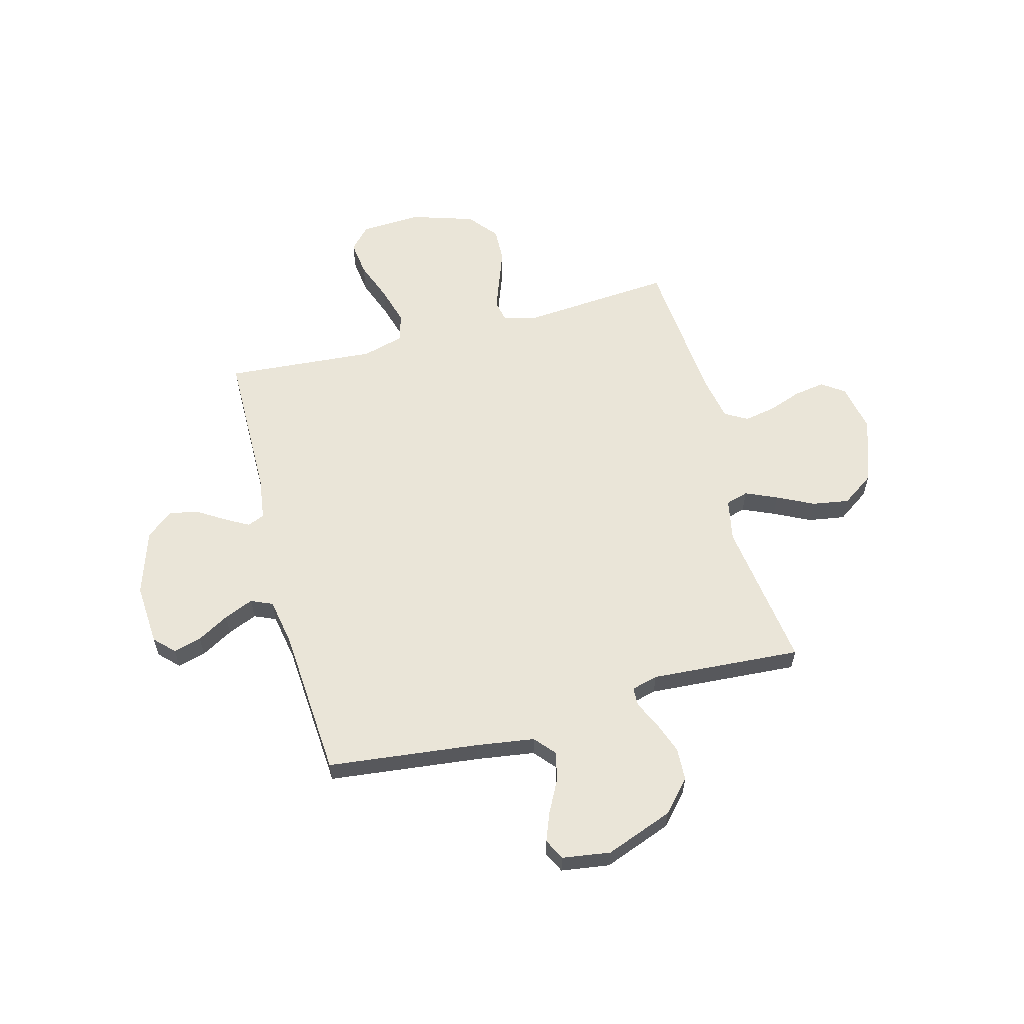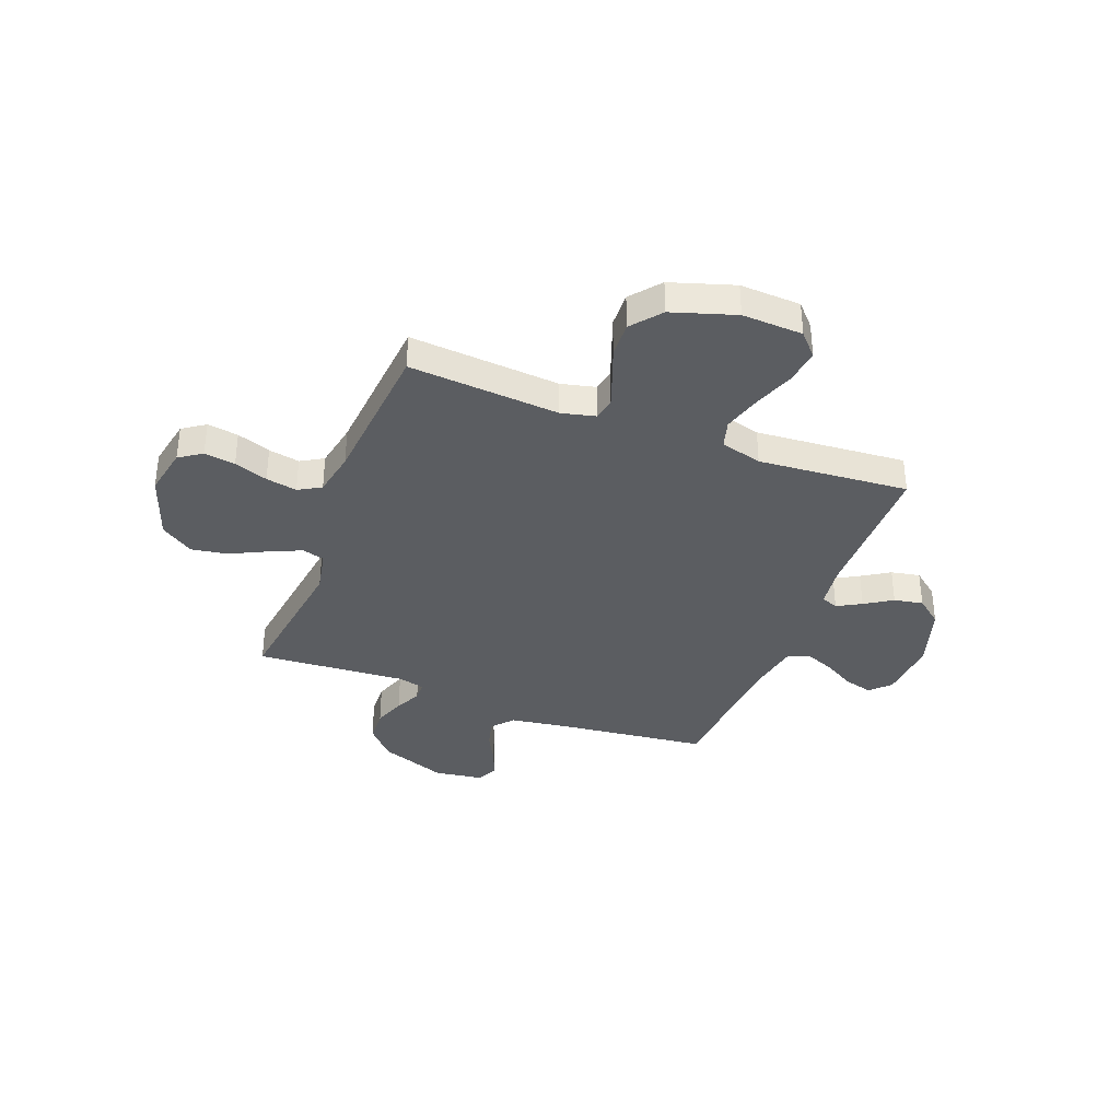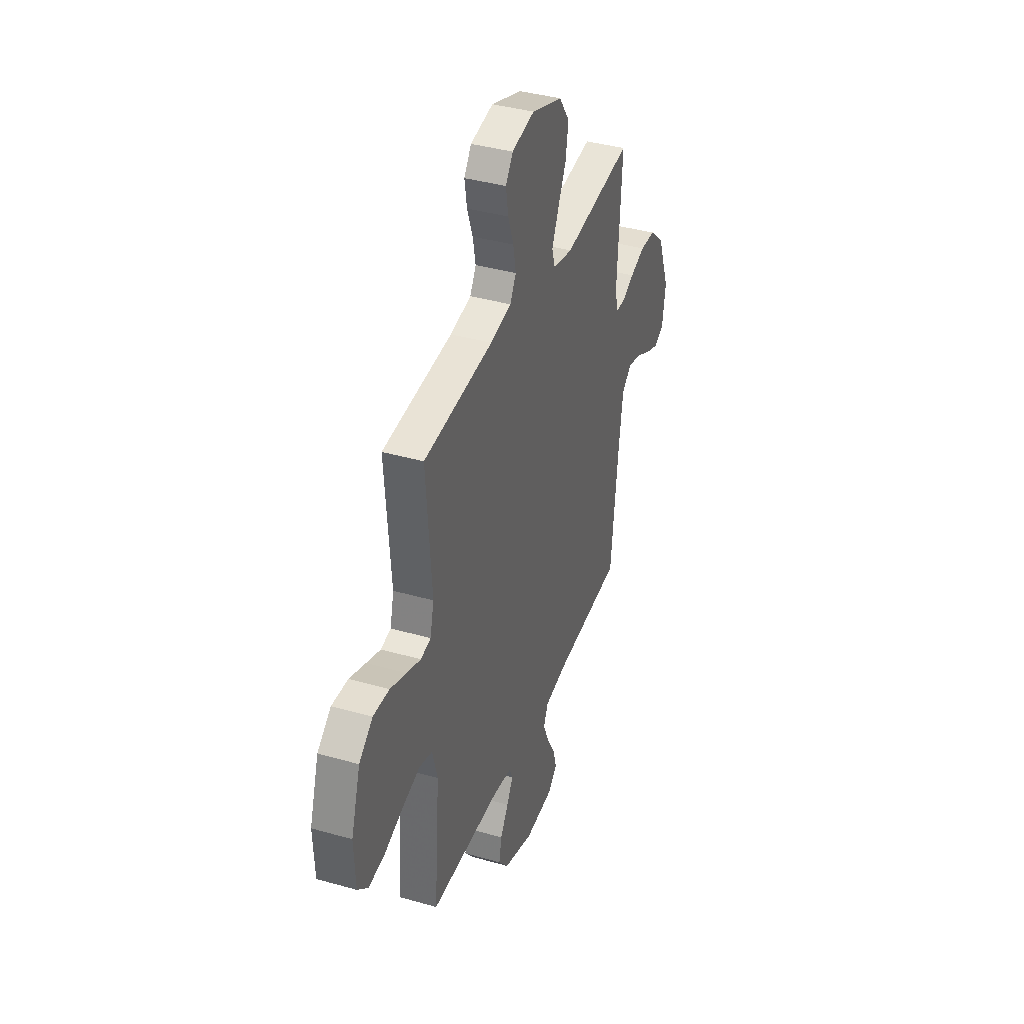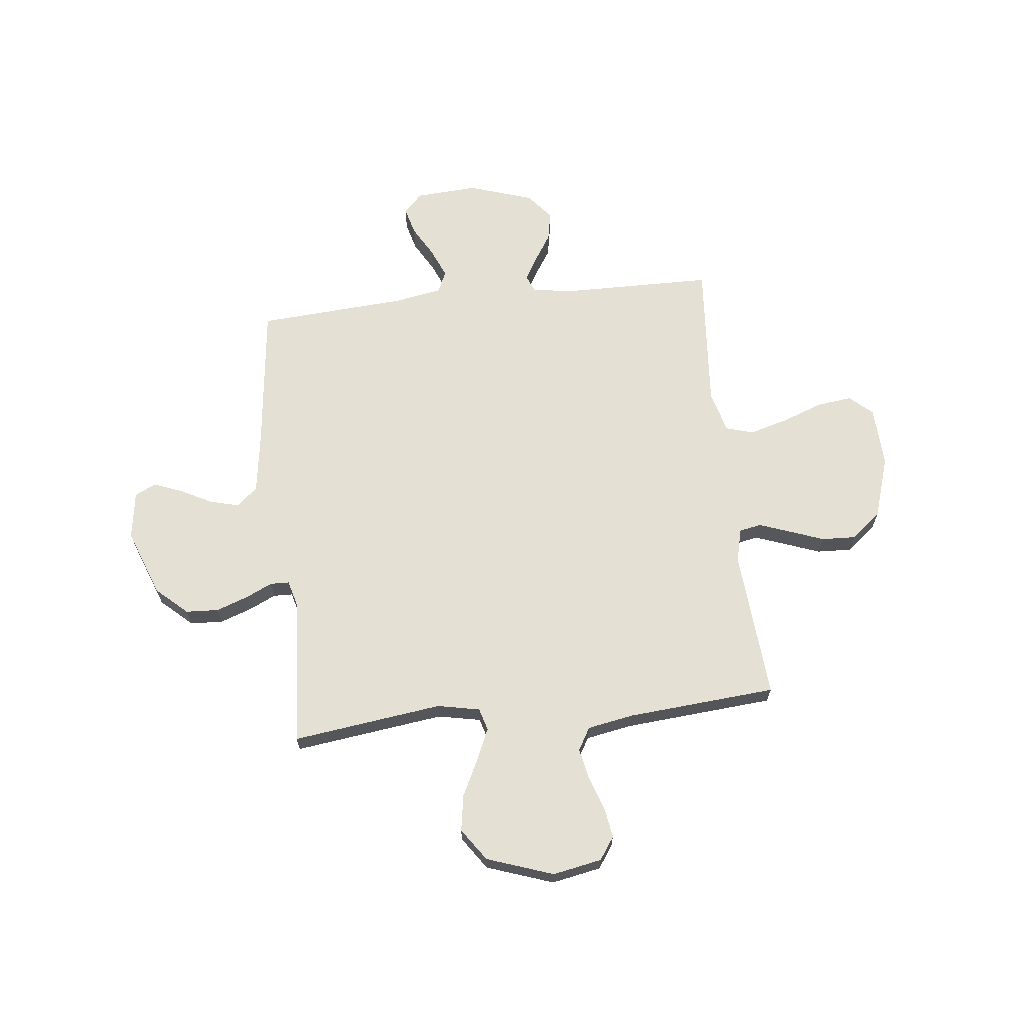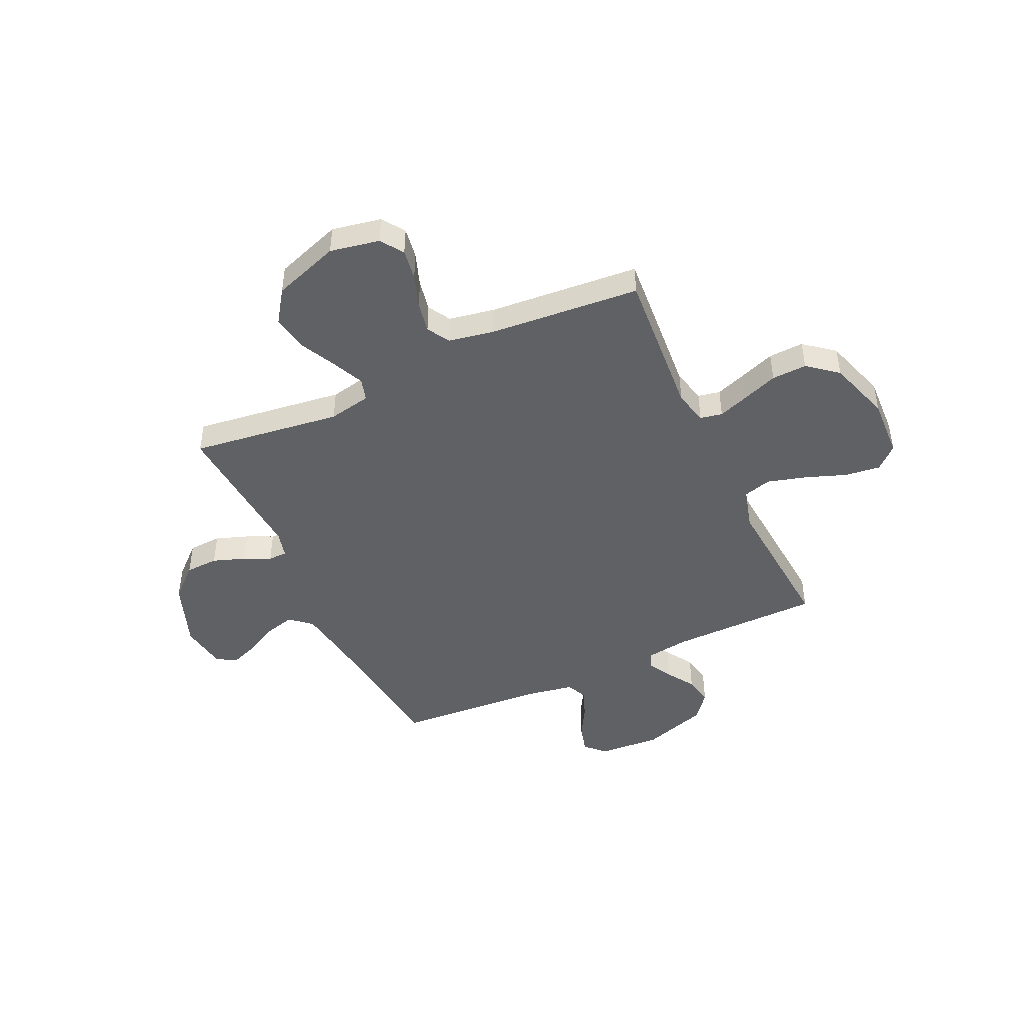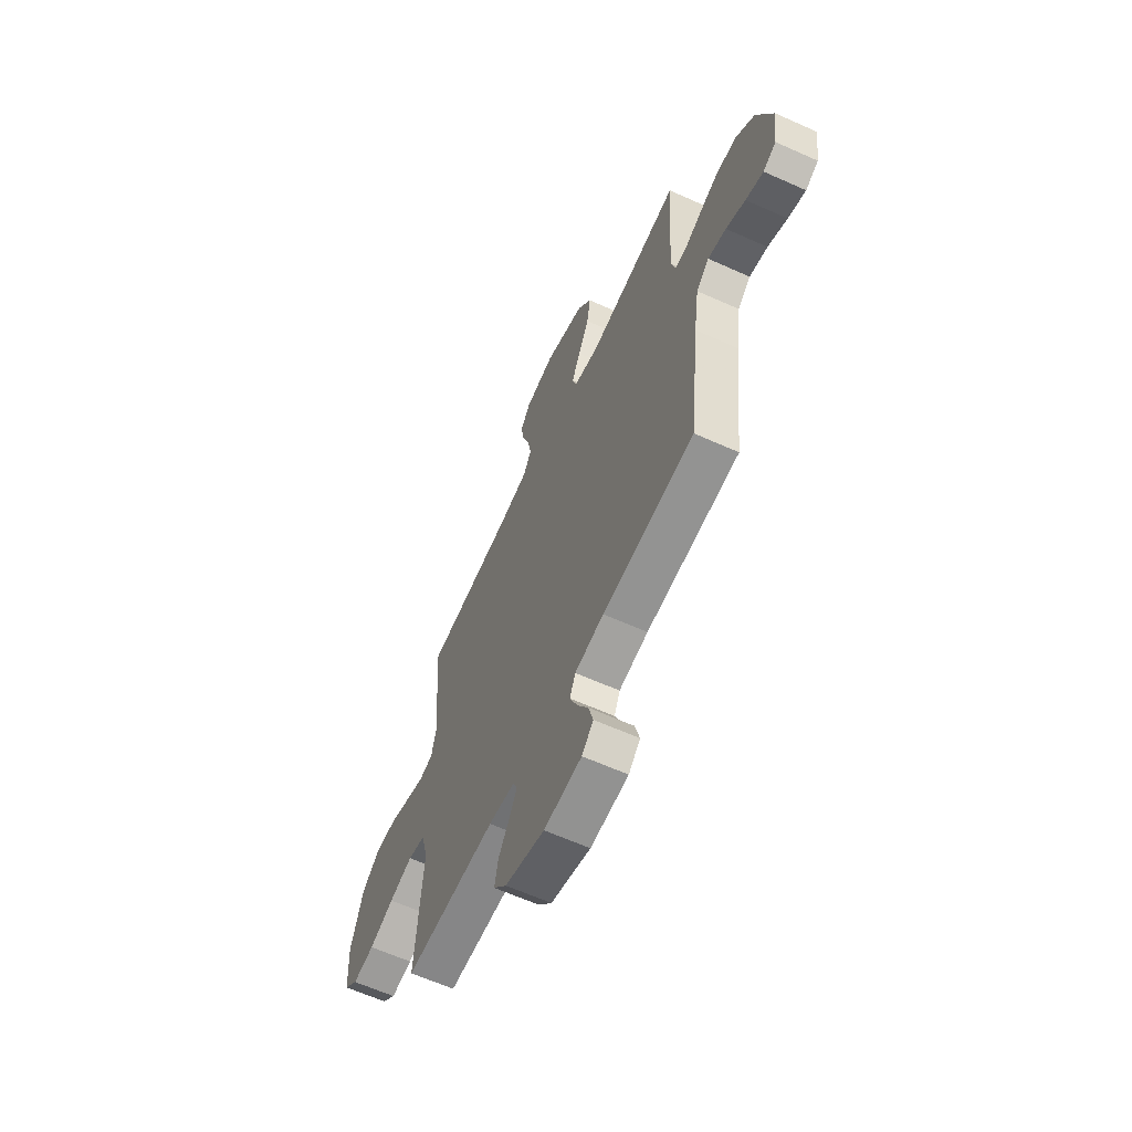
<metadata>
{"format":"obj","ext":"obj","renderer":"f3d","projection":"perspective","resolution":1024,"background":"white","views":[{"elev":59.3,"azim":-104.9,"up":"+Y"},{"elev":-35.9,"azim":69.1,"up":"+Y"},{"elev":38.6,"azim":109.8,"up":"+Z"},{"elev":66.1,"azim":-6.2,"up":"+Y"},{"elev":-45.5,"azim":25.1,"up":"+Y"},{"elev":-62.8,"azim":-114.5,"up":"+Z"}]}
</metadata>
<code>
v 0.5 0.07 -0.5
v 0.2 0.07 -0.503
v 0.114 0.07 -0.515
v 0.1 0.07 -0.549
v 0.127 0.07 -0.597
v 0.162 0.07 -0.652
v 0.173 0.07 -0.71
v 0.13 0.07 -0.763
v 0 0.07 -0.805
v -0.124 0.07 -0.797
v -0.162 0.07 -0.759
v -0.147 0.07 -0.703
v -0.111 0.07 -0.64
v -0.086 0.07 -0.581
v -0.105 0.07 -0.538
v -0.2 0.07 -0.521
v -0.5 0.07 -0.5
v -0.534 0.07 -0.2
v -0.551 0.07 -0.083
v -0.593 0.07 -0.047
v -0.652 0.07 -0.062
v -0.715 0.07 -0.095
v -0.772 0.07 -0.117
v -0.814 0.07 -0.096
v -0.828 0.07 0
v -0.777 0.07 0.135
v -0.715 0.07 0.191
v -0.649 0.07 0.194
v -0.585 0.07 0.171
v -0.532 0.07 0.146
v -0.494 0.07 0.147
v -0.48 0.07 0.2
v -0.5 0.07 0.5
v -0.2 0.07 0.46
v -0.115 0.07 0.477
v -0.102 0.07 0.522
v -0.13 0.07 0.585
v -0.166 0.07 0.658
v -0.178 0.07 0.731
v -0.133 0.07 0.796
v 0 0.07 0.842
v 0.098 0.07 0.823
v 0.129 0.07 0.778
v 0.119 0.07 0.716
v 0.095 0.07 0.649
v 0.083 0.07 0.587
v 0.109 0.07 0.542
v 0.2 0.07 0.525
v 0.5 0.07 0.5
v 0.476 0.07 0.2
v 0.492 0.07 0.132
v 0.536 0.07 0.123
v 0.597 0.07 0.145
v 0.667 0.07 0.171
v 0.737 0.07 0.174
v 0.796 0.07 0.126
v 0.836 0.07 0
v 0.83 0.07 -0.121
v 0.785 0.07 -0.162
v 0.714 0.07 -0.153
v 0.633 0.07 -0.123
v 0.556 0.07 -0.101
v 0.5 0.07 -0.117
v 0.477 0.07 -0.2
v 0.5 0 -0.5
v 0.2 0 -0.503
v 0.114 0 -0.515
v 0.1 0 -0.549
v 0.127 0 -0.597
v 0.162 0 -0.652
v 0.173 0 -0.71
v 0.13 0 -0.763
v 0 0 -0.805
v -0.124 0 -0.797
v -0.162 0 -0.759
v -0.147 0 -0.703
v -0.111 0 -0.64
v -0.086 0 -0.581
v -0.105 0 -0.538
v -0.2 0 -0.521
v -0.5 0 -0.5
v -0.534 0 -0.2
v -0.551 0 -0.083
v -0.593 0 -0.047
v -0.652 0 -0.062
v -0.715 0 -0.095
v -0.772 0 -0.117
v -0.814 0 -0.096
v -0.828 0 0
v -0.777 0 0.135
v -0.715 0 0.191
v -0.649 0 0.194
v -0.585 0 0.171
v -0.532 0 0.146
v -0.494 0 0.147
v -0.48 0 0.2
v -0.5 0 0.5
v -0.2 0 0.46
v -0.115 0 0.477
v -0.102 0 0.522
v -0.13 0 0.585
v -0.166 0 0.658
v -0.178 0 0.731
v -0.133 0 0.796
v 0 0 0.842
v 0.098 0 0.823
v 0.129 0 0.778
v 0.119 0 0.716
v 0.095 0 0.649
v 0.083 0 0.587
v 0.109 0 0.542
v 0.2 0 0.525
v 0.5 0 0.5
v 0.476 0 0.2
v 0.492 0 0.132
v 0.536 0 0.123
v 0.597 0 0.145
v 0.667 0 0.171
v 0.737 0 0.174
v 0.796 0 0.126
v 0.836 0 0
v 0.83 0 -0.121
v 0.785 0 -0.162
v 0.714 0 -0.153
v 0.633 0 -0.123
v 0.556 0 -0.101
v 0.5 0 -0.117
v 0.477 0 -0.2
f 58 59 60 61
f 58 61 62
f 57 58 62
f 56 57 62 63
f 53 54 55 56
f 52 53 56 63
f 48 49 50
f 47 48 50 51
f 42 43 44 45
f 42 45 46
f 41 42 46
f 40 41 46
f 37 38 39 40
f 36 37 40 46
f 35 36 46 47
f 32 33 34
f 31 32 34 35
f 27 28 29 30
f 25 26 27 30
f 25 30 31
f 24 25 31
f 21 22 23 24
f 20 21 24 31
f 19 20 31 35
f 16 17 18
f 15 16 18 19
f 10 11 12 13
f 10 13 14
f 9 10 14
f 8 9 14
f 5 6 7 8
f 4 5 8 14
f 3 4 14 15
f 64 1 2
f 51 52 63 64
f 35 47 51 64
f 15 19 35 64
f 2 3 15 64
f 125 124 123 122
f 126 125 122
f 126 122 121
f 127 126 121 120
f 120 119 118 117
f 127 120 117 116
f 114 113 112
f 115 114 112 111
f 109 108 107 106
f 110 109 106
f 110 106 105
f 110 105 104
f 104 103 102 101
f 110 104 101 100
f 111 110 100 99
f 98 97 96
f 99 98 96 95
f 94 93 92 91
f 94 91 90 89
f 95 94 89
f 95 89 88
f 88 87 86 85
f 95 88 85 84
f 99 95 84 83
f 82 81 80
f 83 82 80 79
f 77 76 75 74
f 78 77 74
f 78 74 73
f 78 73 72
f 72 71 70 69
f 78 72 69 68
f 79 78 68 67
f 66 65 128
f 128 127 116 115
f 128 115 111 99
f 128 99 83 79
f 128 79 67 66
f 1 65 66 2
f 2 66 67 3
f 3 67 68 4
f 4 68 69 5
f 5 69 70 6
f 6 70 71 7
f 7 71 72 8
f 8 72 73 9
f 9 73 74 10
f 10 74 75 11
f 11 75 76 12
f 12 76 77 13
f 13 77 78 14
f 14 78 79 15
f 15 79 80 16
f 16 80 81 17
f 17 81 82 18
f 18 82 83 19
f 19 83 84 20
f 20 84 85 21
f 21 85 86 22
f 22 86 87 23
f 23 87 88 24
f 24 88 89 25
f 25 89 90 26
f 26 90 91 27
f 27 91 92 28
f 28 92 93 29
f 29 93 94 30
f 30 94 95 31
f 31 95 96 32
f 32 96 97 33
f 33 97 98 34
f 34 98 99 35
f 35 99 100 36
f 36 100 101 37
f 37 101 102 38
f 38 102 103 39
f 39 103 104 40
f 40 104 105 41
f 41 105 106 42
f 42 106 107 43
f 43 107 108 44
f 44 108 109 45
f 45 109 110 46
f 46 110 111 47
f 47 111 112 48
f 48 112 113 49
f 49 113 114 50
f 50 114 115 51
f 51 115 116 52
f 52 116 117 53
f 53 117 118 54
f 54 118 119 55
f 55 119 120 56
f 56 120 121 57
f 57 121 122 58
f 58 122 123 59
f 59 123 124 60
f 60 124 125 61
f 61 125 126 62
f 62 126 127 63
f 63 127 128 64
f 64 128 65 1

</code>
